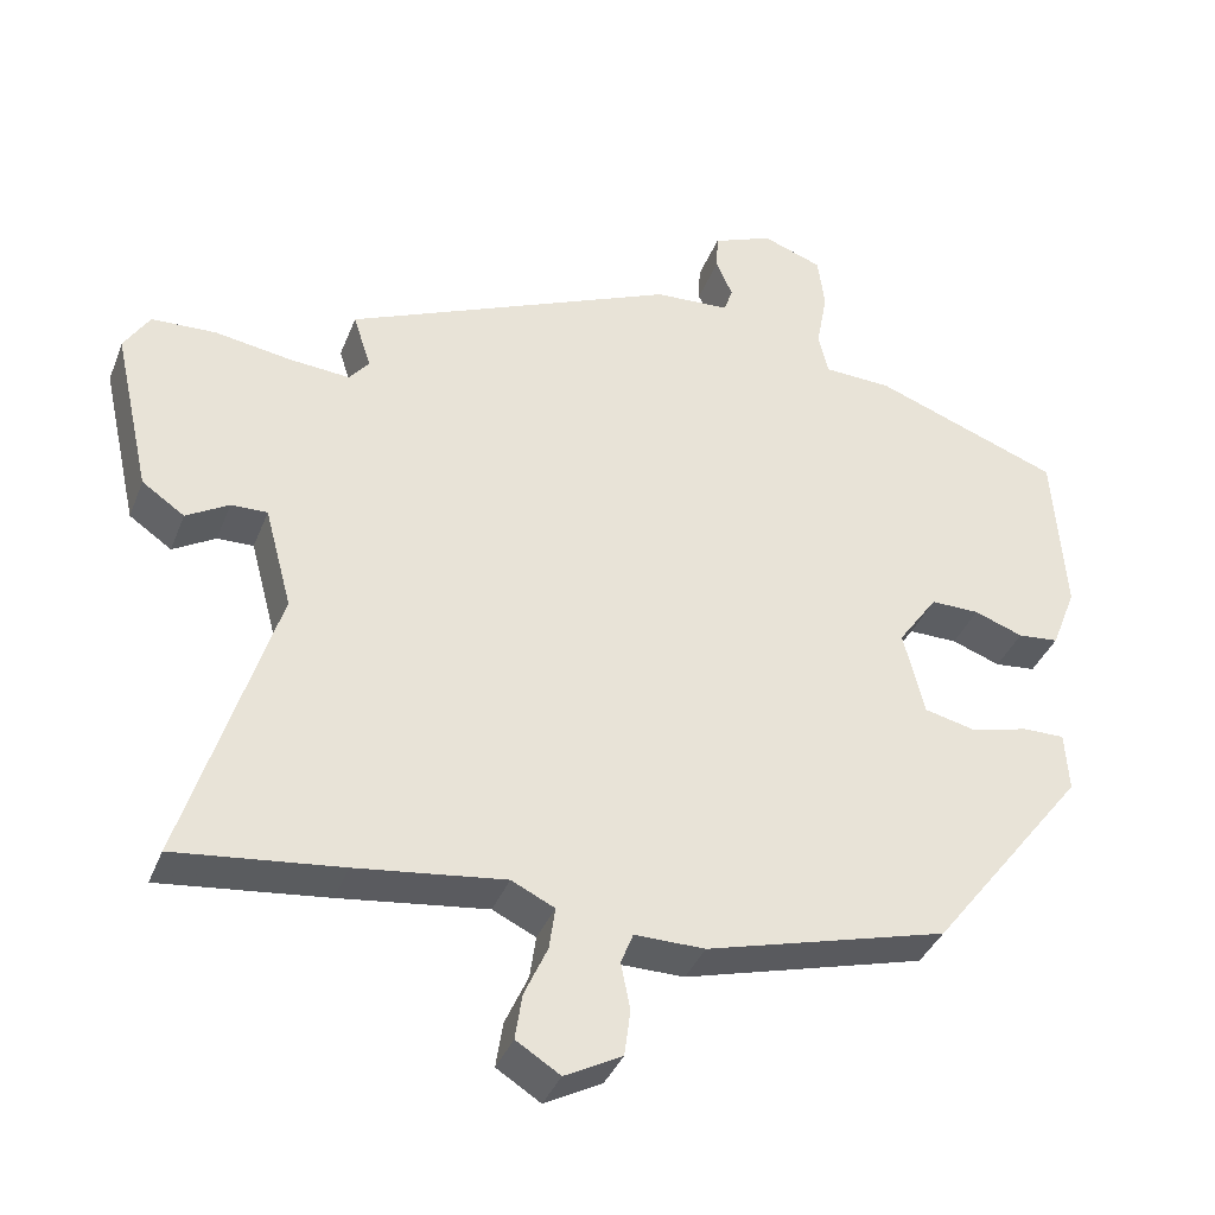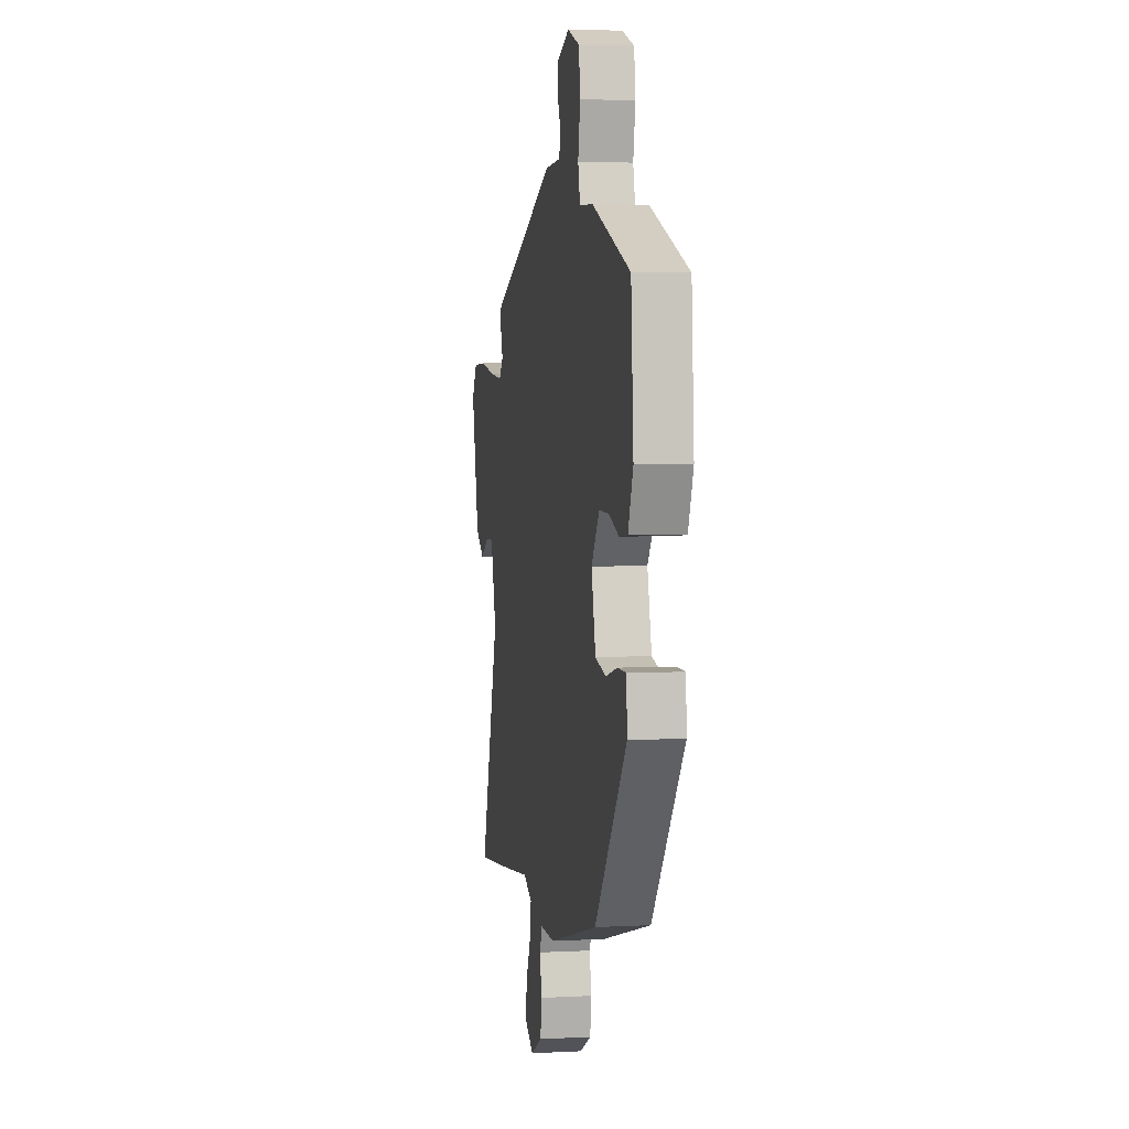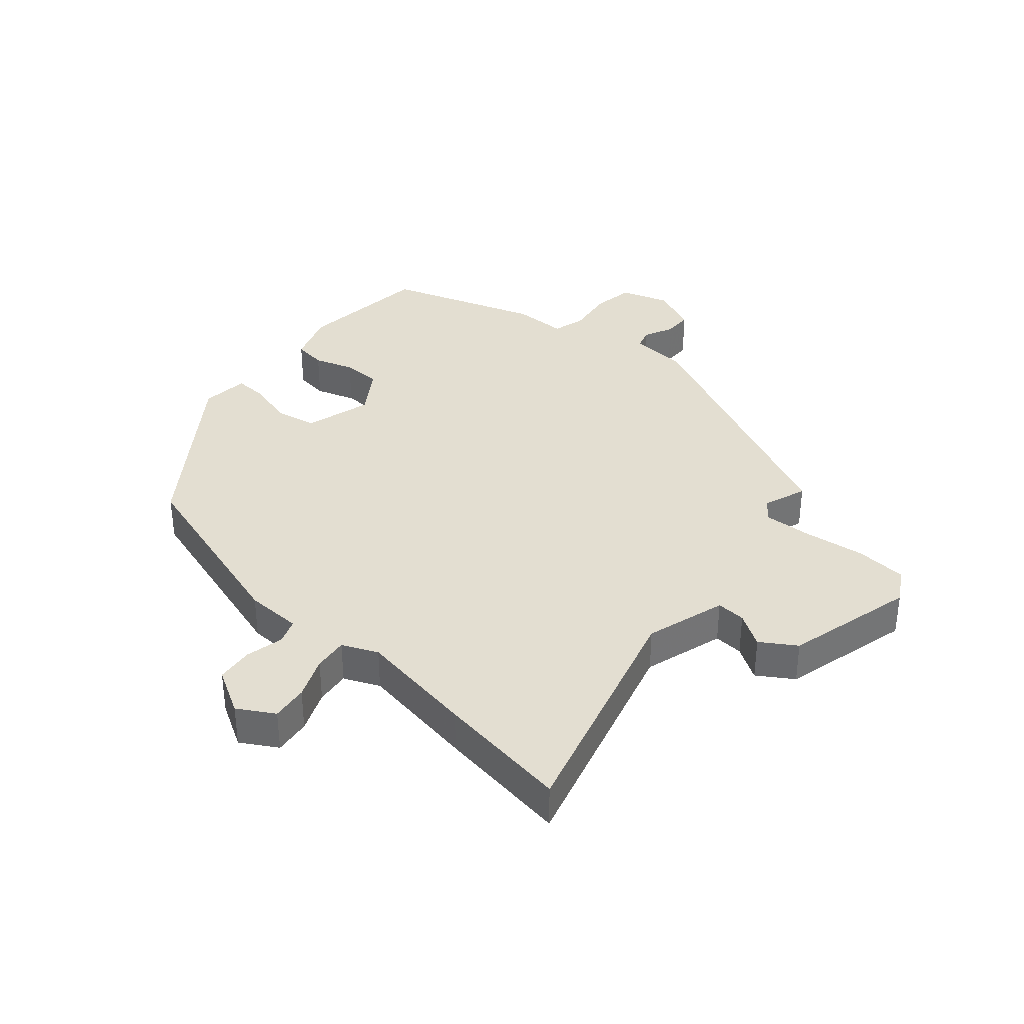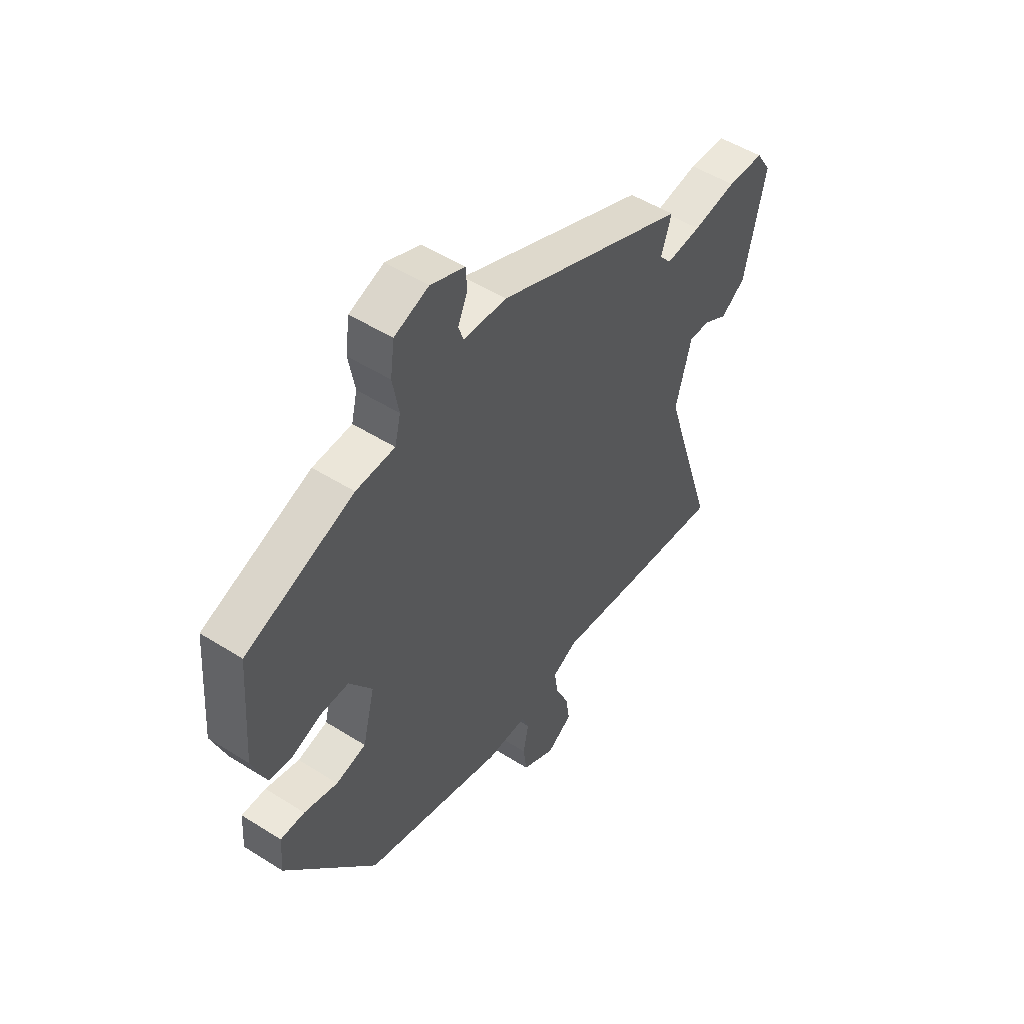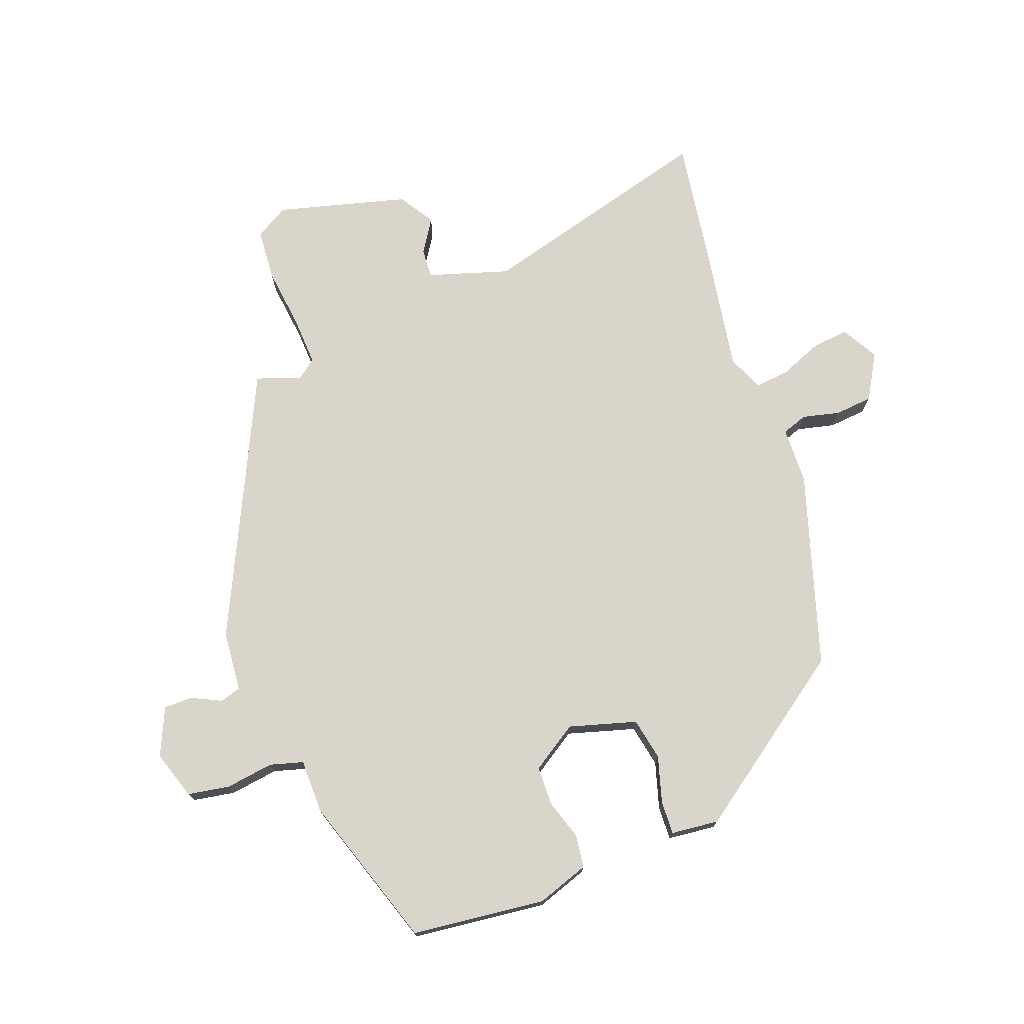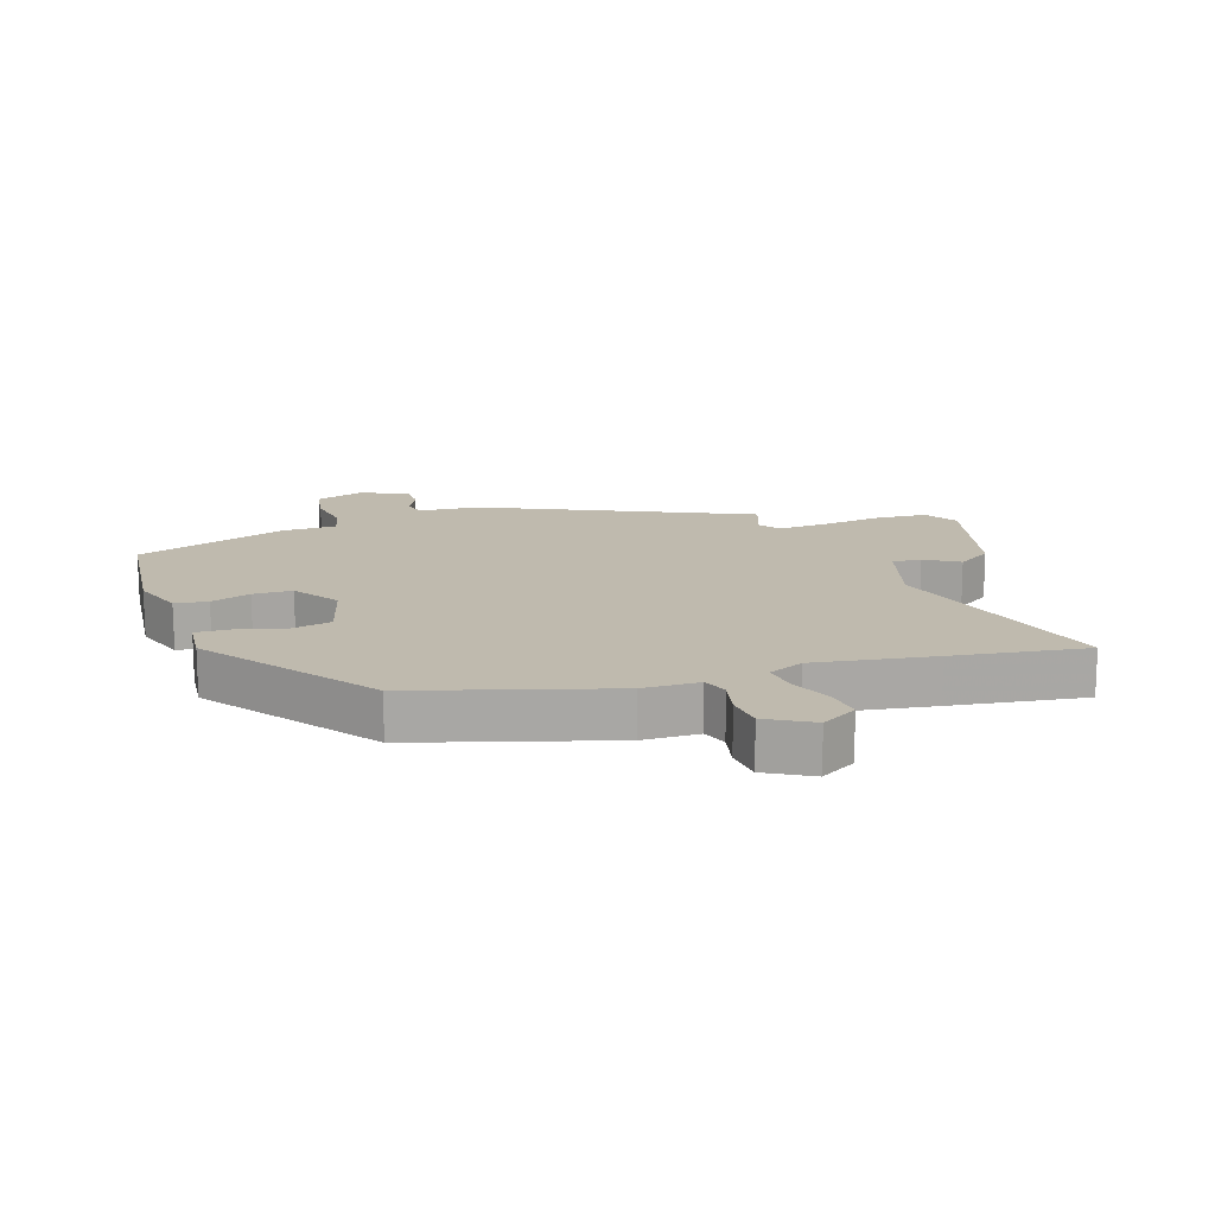
<metadata>
{"format":"obj","ext":"obj","renderer":"f3d","projection":"perspective","resolution":1024,"background":"white","views":[{"elev":-37.1,"azim":-19.8,"up":"+Z"},{"elev":4.3,"azim":80.2,"up":"+Z"},{"elev":36.1,"azim":-137.3,"up":"+Y"},{"elev":50.6,"azim":124.7,"up":"+Z"},{"elev":74.2,"azim":71.9,"up":"+Y"},{"elev":15.6,"azim":163.3,"up":"+Y"}]}
</metadata>
<code>
v 0.313 0.07 -0.429
v 0 0.07 -0.513
v -0.091 0.07 -0.512
v -0.107 0.07 -0.552
v -0.095 0.07 -0.613
v -0.103 0.07 -0.673
v -0.177 0.07 -0.712
v -0.234 0.07 -0.676
v -0.225 0.07 -0.617
v -0.195 0.07 -0.551
v -0.187 0.07 -0.496
v -0.243 0.07 -0.469
v -0.435 0.07 -0.493
v -0.65 0.07 -0.517
v -0.531 0.07 -0.14
v -0.566 0.07 -0.009
v -0.613 0.07 -0.01
v -0.668 0.07 -0.042
v -0.723 0.07 -0.004
v -0.77 0.07 0.207
v -0.737 0.07 0.259
v -0.654 0.07 0.262
v -0.556 0.07 0.246
v -0.477 0.07 0.239
v -0.451 0.07 0.27
v -0.474 0.07 0.341
v -0.046 0.07 0.522
v 0.051 0.07 0.527
v 0.062 0.07 0.56
v 0.041 0.07 0.608
v 0.043 0.07 0.654
v 0.12 0.07 0.685
v 0.197 0.07 0.657
v 0.206 0.07 0.589
v 0.192 0.07 0.513
v 0.205 0.07 0.459
v 0.292 0.07 0.455
v 0.533 0.07 0.365
v 0.549 0.07 0.149
v 0.517 0.07 0.067
v 0.464 0.07 0.062
v 0.401 0.07 0.085
v 0.338 0.07 0.086
v 0.287 0.07 0.014
v 0.314 0.07 -0.095
v 0.381 0.07 -0.111
v 0.456 0.07 -0.092
v 0.51 0.07 -0.092
v 0.515 0.07 -0.169
v 0.313 0 -0.429
v 0 0 -0.513
v -0.091 0 -0.512
v -0.107 0 -0.552
v -0.095 0 -0.613
v -0.103 0 -0.673
v -0.177 0 -0.712
v -0.234 0 -0.676
v -0.225 0 -0.617
v -0.195 0 -0.551
v -0.187 0 -0.496
v -0.243 0 -0.469
v -0.435 0 -0.493
v -0.65 0 -0.517
v -0.531 0 -0.14
v -0.566 0 -0.009
v -0.613 0 -0.01
v -0.668 0 -0.042
v -0.723 0 -0.004
v -0.77 0 0.207
v -0.737 0 0.259
v -0.654 0 0.262
v -0.556 0 0.246
v -0.477 0 0.239
v -0.451 0 0.27
v -0.474 0 0.341
v -0.046 0 0.522
v 0.051 0 0.527
v 0.062 0 0.56
v 0.041 0 0.608
v 0.043 0 0.654
v 0.12 0 0.685
v 0.197 0 0.657
v 0.206 0 0.589
v 0.192 0 0.513
v 0.205 0 0.459
v 0.292 0 0.455
v 0.533 0 0.365
v 0.549 0 0.149
v 0.517 0 0.067
v 0.464 0 0.062
v 0.401 0 0.085
v 0.338 0 0.086
v 0.287 0 0.014
v 0.314 0 -0.095
v 0.381 0 -0.111
v 0.456 0 -0.092
v 0.51 0 -0.092
v 0.515 0 -0.169
f 1 2 3
f 49 1 3
f 48 49 3
f 47 48 3
f 46 47 3
f 45 46 3
f 44 45 3
f 43 44 3
f 40 41 42
f 39 40 42
f 38 39 42
f 37 38 42
f 36 37 42
f 36 42 43
f 33 34 35
f 32 33 35
f 31 32 35
f 30 31 35
f 29 30 35
f 28 29 35 36
f 36 43 3
f 28 36 3
f 27 28 3
f 26 27 3
f 25 26 3
f 21 22 23
f 20 21 23
f 19 20 23
f 18 19 23
f 17 18 23
f 16 17 23 24
f 25 3 4
f 24 25 4
f 16 24 4
f 15 16 4
f 12 13 14 15
f 8 9 10
f 7 8 10
f 6 7 10
f 5 6 10
f 4 5 10
f 4 10 11
f 15 4 11
f 11 12 15
f 52 51 50
f 52 50 98
f 52 98 97
f 52 97 96
f 52 96 95
f 52 95 94
f 52 94 93
f 52 93 92
f 91 90 89
f 91 89 88
f 91 88 87
f 91 87 86
f 91 86 85
f 92 91 85
f 84 83 82
f 84 82 81
f 84 81 80
f 84 80 79
f 84 79 78
f 85 84 78 77
f 52 92 85
f 52 85 77
f 52 77 76
f 52 76 75
f 52 75 74
f 72 71 70
f 72 70 69
f 72 69 68
f 72 68 67
f 72 67 66
f 73 72 66 65
f 53 52 74
f 53 74 73
f 53 73 65
f 53 65 64
f 64 63 62 61
f 59 58 57
f 59 57 56
f 59 56 55
f 59 55 54
f 59 54 53
f 60 59 53
f 60 53 64
f 64 61 60
f 1 50 51 2
f 2 51 52 3
f 3 52 53 4
f 4 53 54 5
f 5 54 55 6
f 6 55 56 7
f 7 56 57 8
f 8 57 58 9
f 9 58 59 10
f 10 59 60 11
f 11 60 61 12
f 12 61 62 13
f 13 62 63 14
f 14 63 64 15
f 15 64 65 16
f 16 65 66 17
f 17 66 67 18
f 18 67 68 19
f 19 68 69 20
f 20 69 70 21
f 21 70 71 22
f 22 71 72 23
f 23 72 73 24
f 24 73 74 25
f 25 74 75 26
f 26 75 76 27
f 27 76 77 28
f 28 77 78 29
f 29 78 79 30
f 30 79 80 31
f 31 80 81 32
f 32 81 82 33
f 33 82 83 34
f 34 83 84 35
f 35 84 85 36
f 36 85 86 37
f 37 86 87 38
f 38 87 88 39
f 39 88 89 40
f 40 89 90 41
f 41 90 91 42
f 42 91 92 43
f 43 92 93 44
f 44 93 94 45
f 45 94 95 46
f 46 95 96 47
f 47 96 97 48
f 48 97 98 49
f 49 98 50 1

</code>
